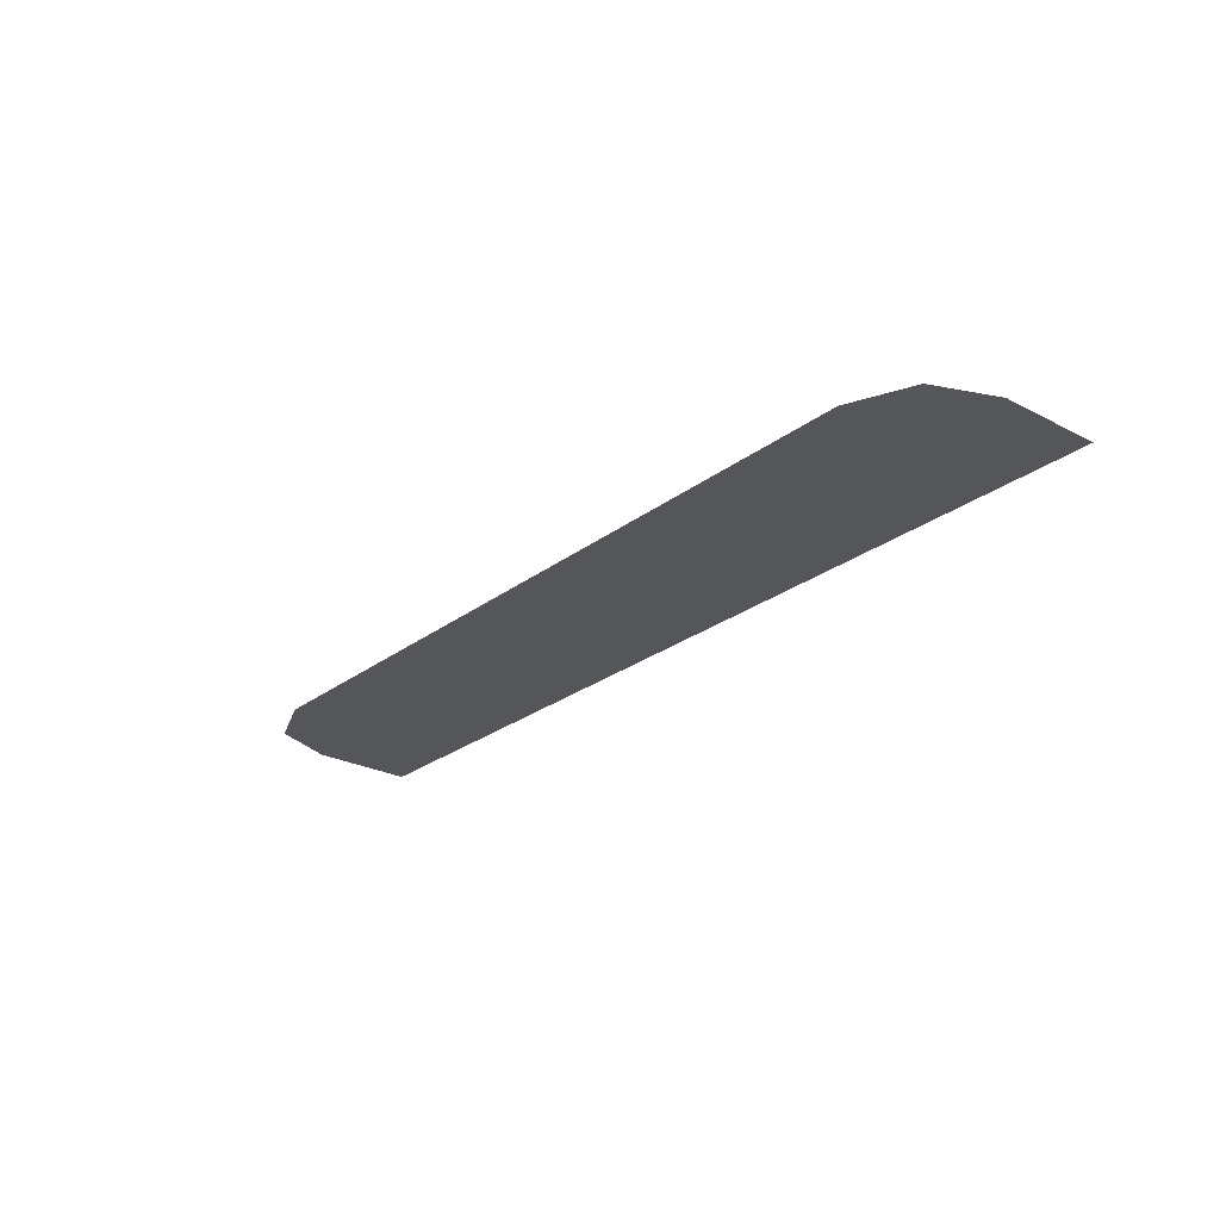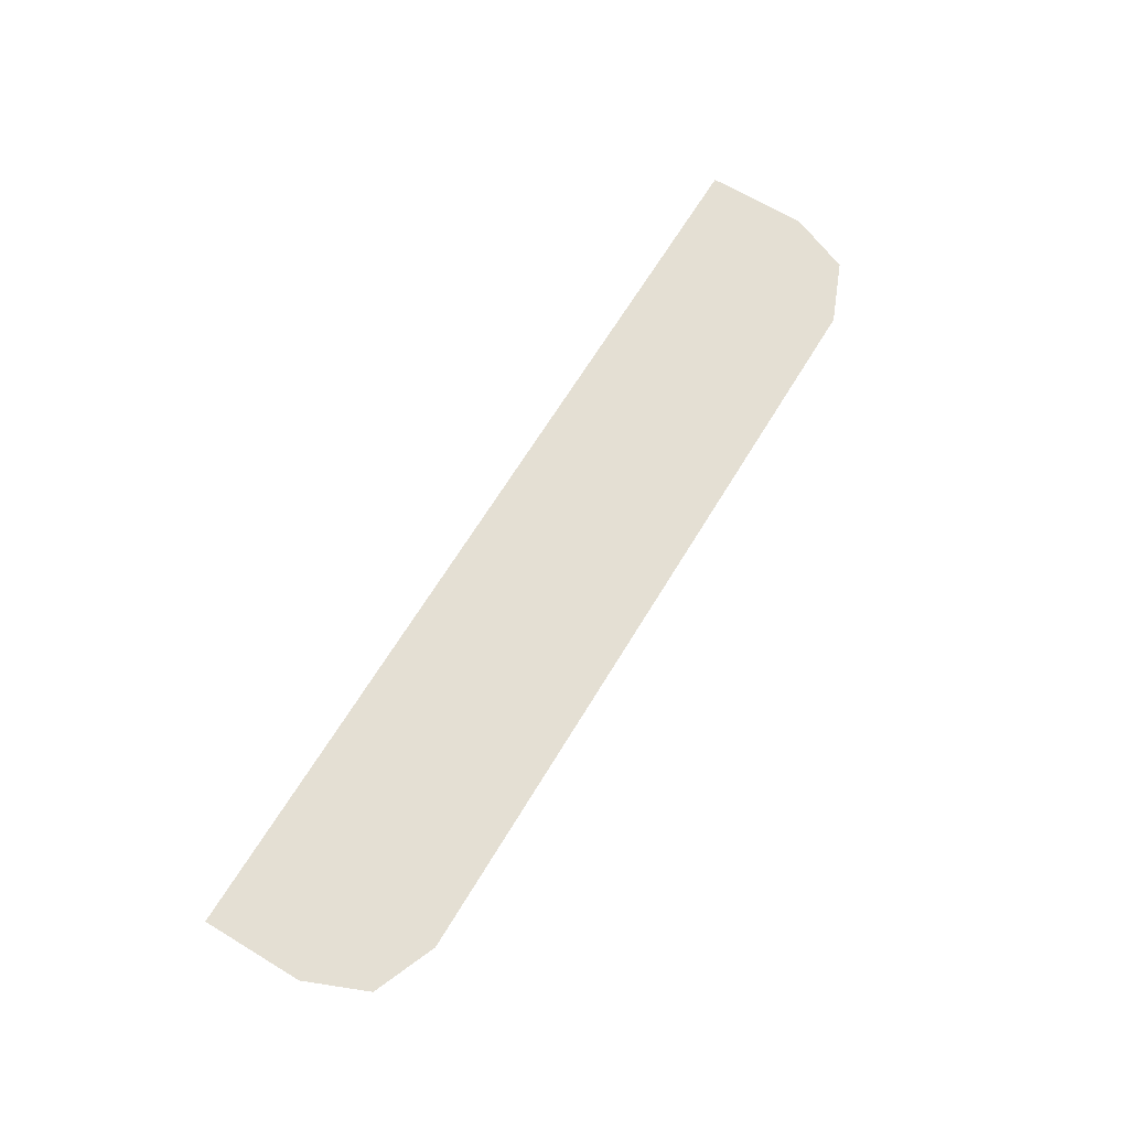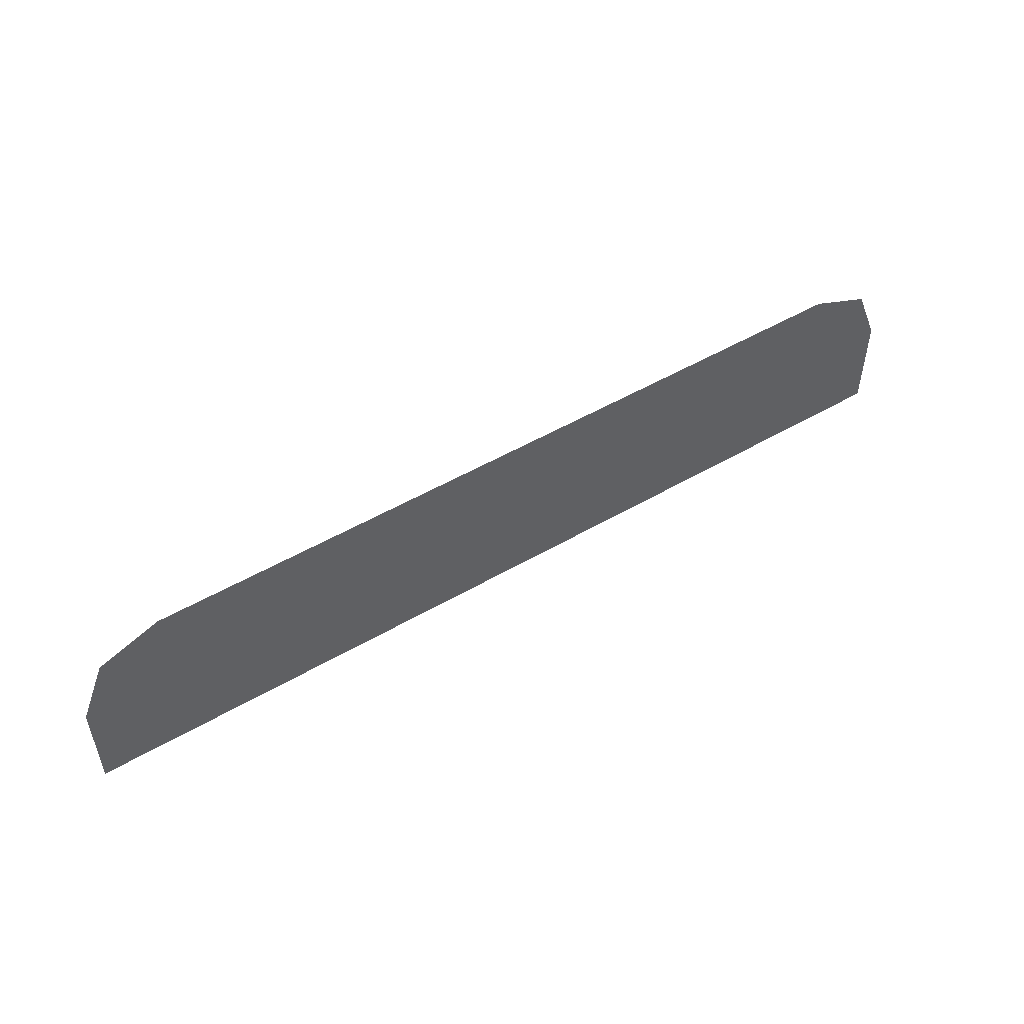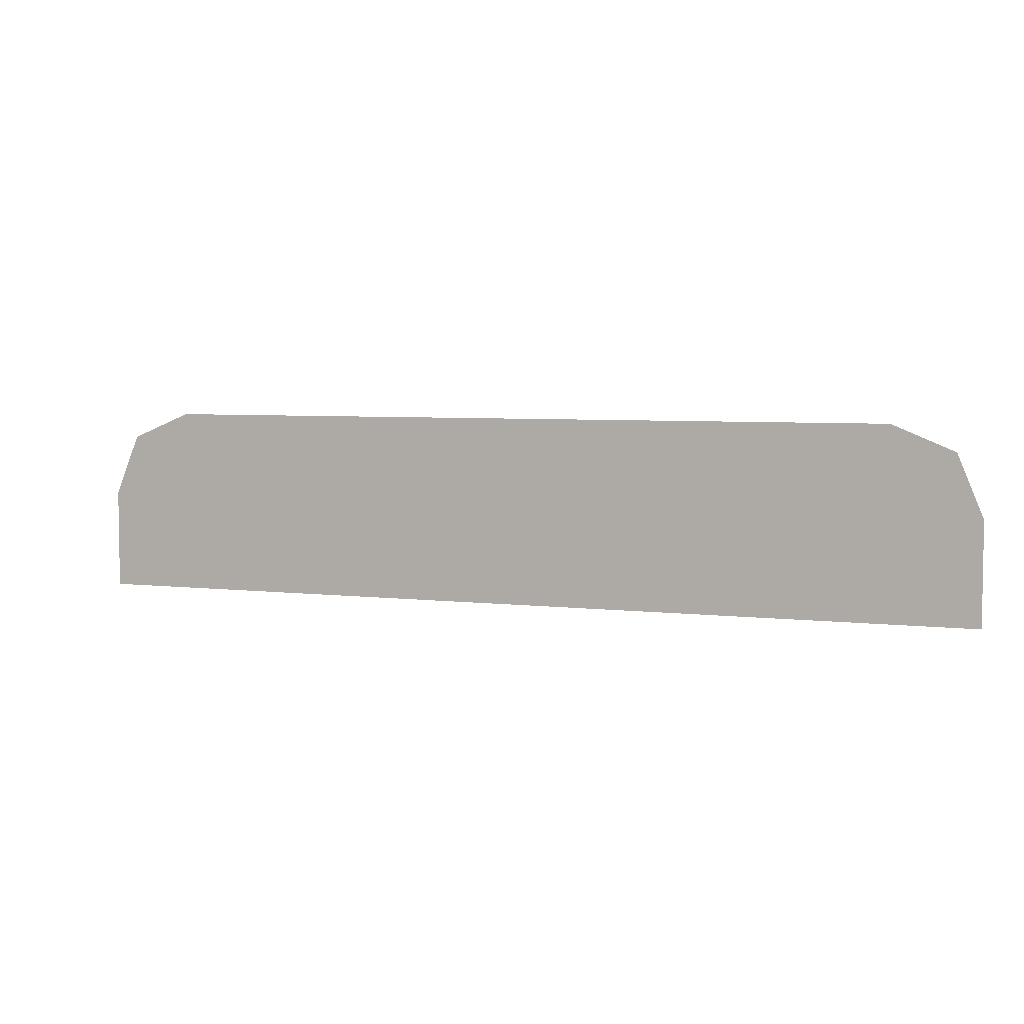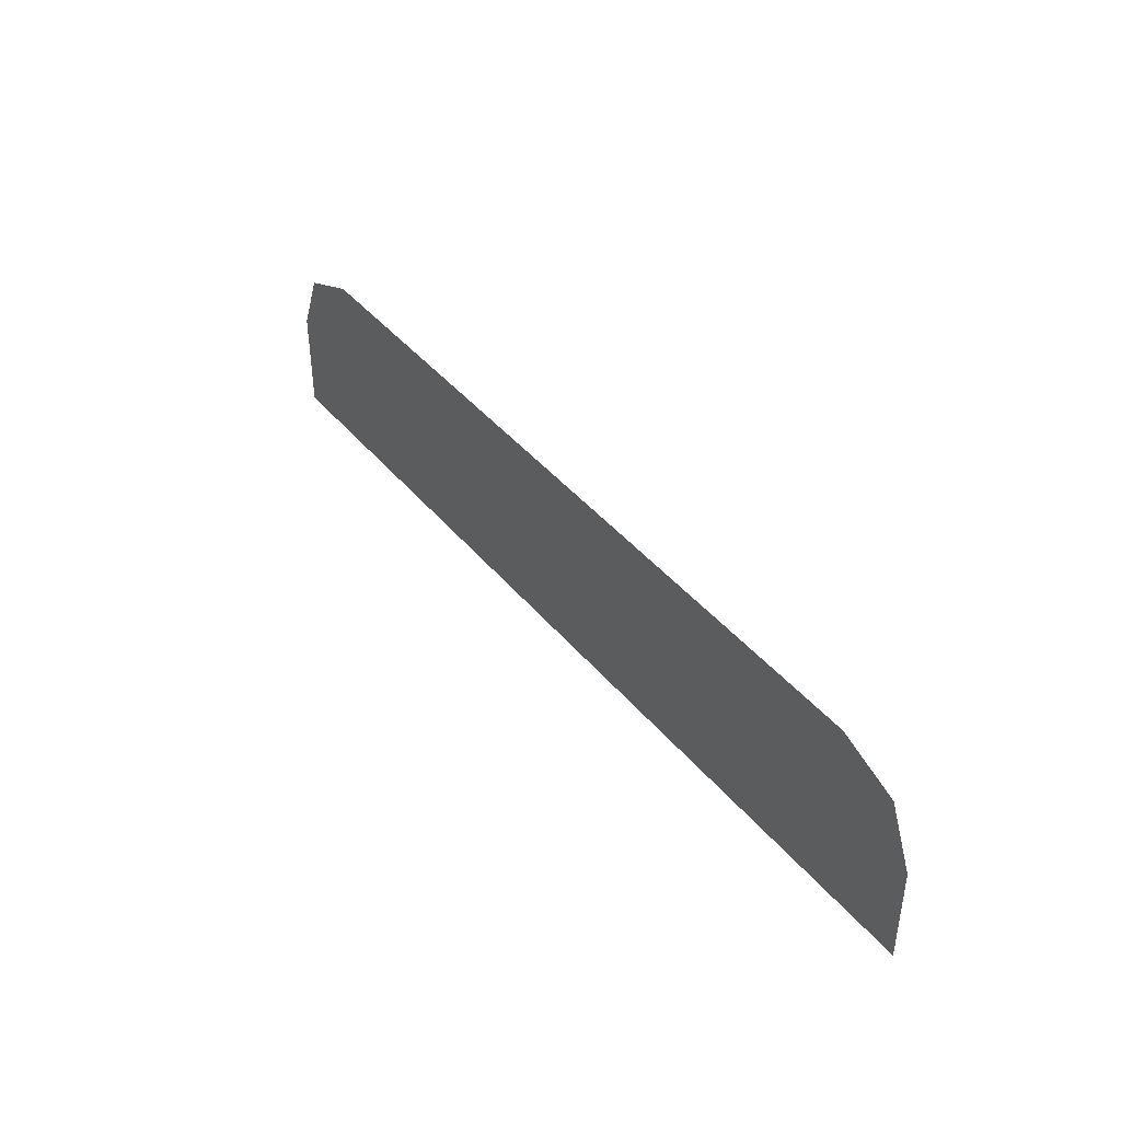
<metadata>
{"format":"obj","ext":"obj","renderer":"f3d","projection":"perspective","resolution":1024,"background":"white","views":[{"elev":-25.6,"azim":50.2,"up":"+Y"},{"elev":66.4,"azim":-58.8,"up":"+Y"},{"elev":51.3,"azim":-32.3,"up":"+Z"},{"elev":5.0,"azim":21.0,"up":"+Z"},{"elev":41.3,"azim":54.5,"up":"+Z"}]}
</metadata>
<code>
v -0.4 -0.0125 0.08657
v -0.378 -0.0125 0.1396
v -0.325 -0.0125 0.1616
v 0.4 -0.0125 0.08657
v 0.378 -0.0125 0.1396
v 0.325 -0.0125 0.1616
v -0.4 -0.0125 0.08657
v 0.4 -0.0125 0.08657
v 0.325 -0.0125 0.1616
v -0.325 -0.0125 0.1616
v -0.4 -0.0125 0.08657
v -0.4 -0.0125 -0.000815
v 0.4 -0.0125 -0.000815
v 0.4 -0.0125 0.08657
g mesh7322739
f 1 3 2
g mesh7322741
f 4 5 6
f 7 8 9
f 9 10 7
f 11 12 13
f 13 14 11

</code>
